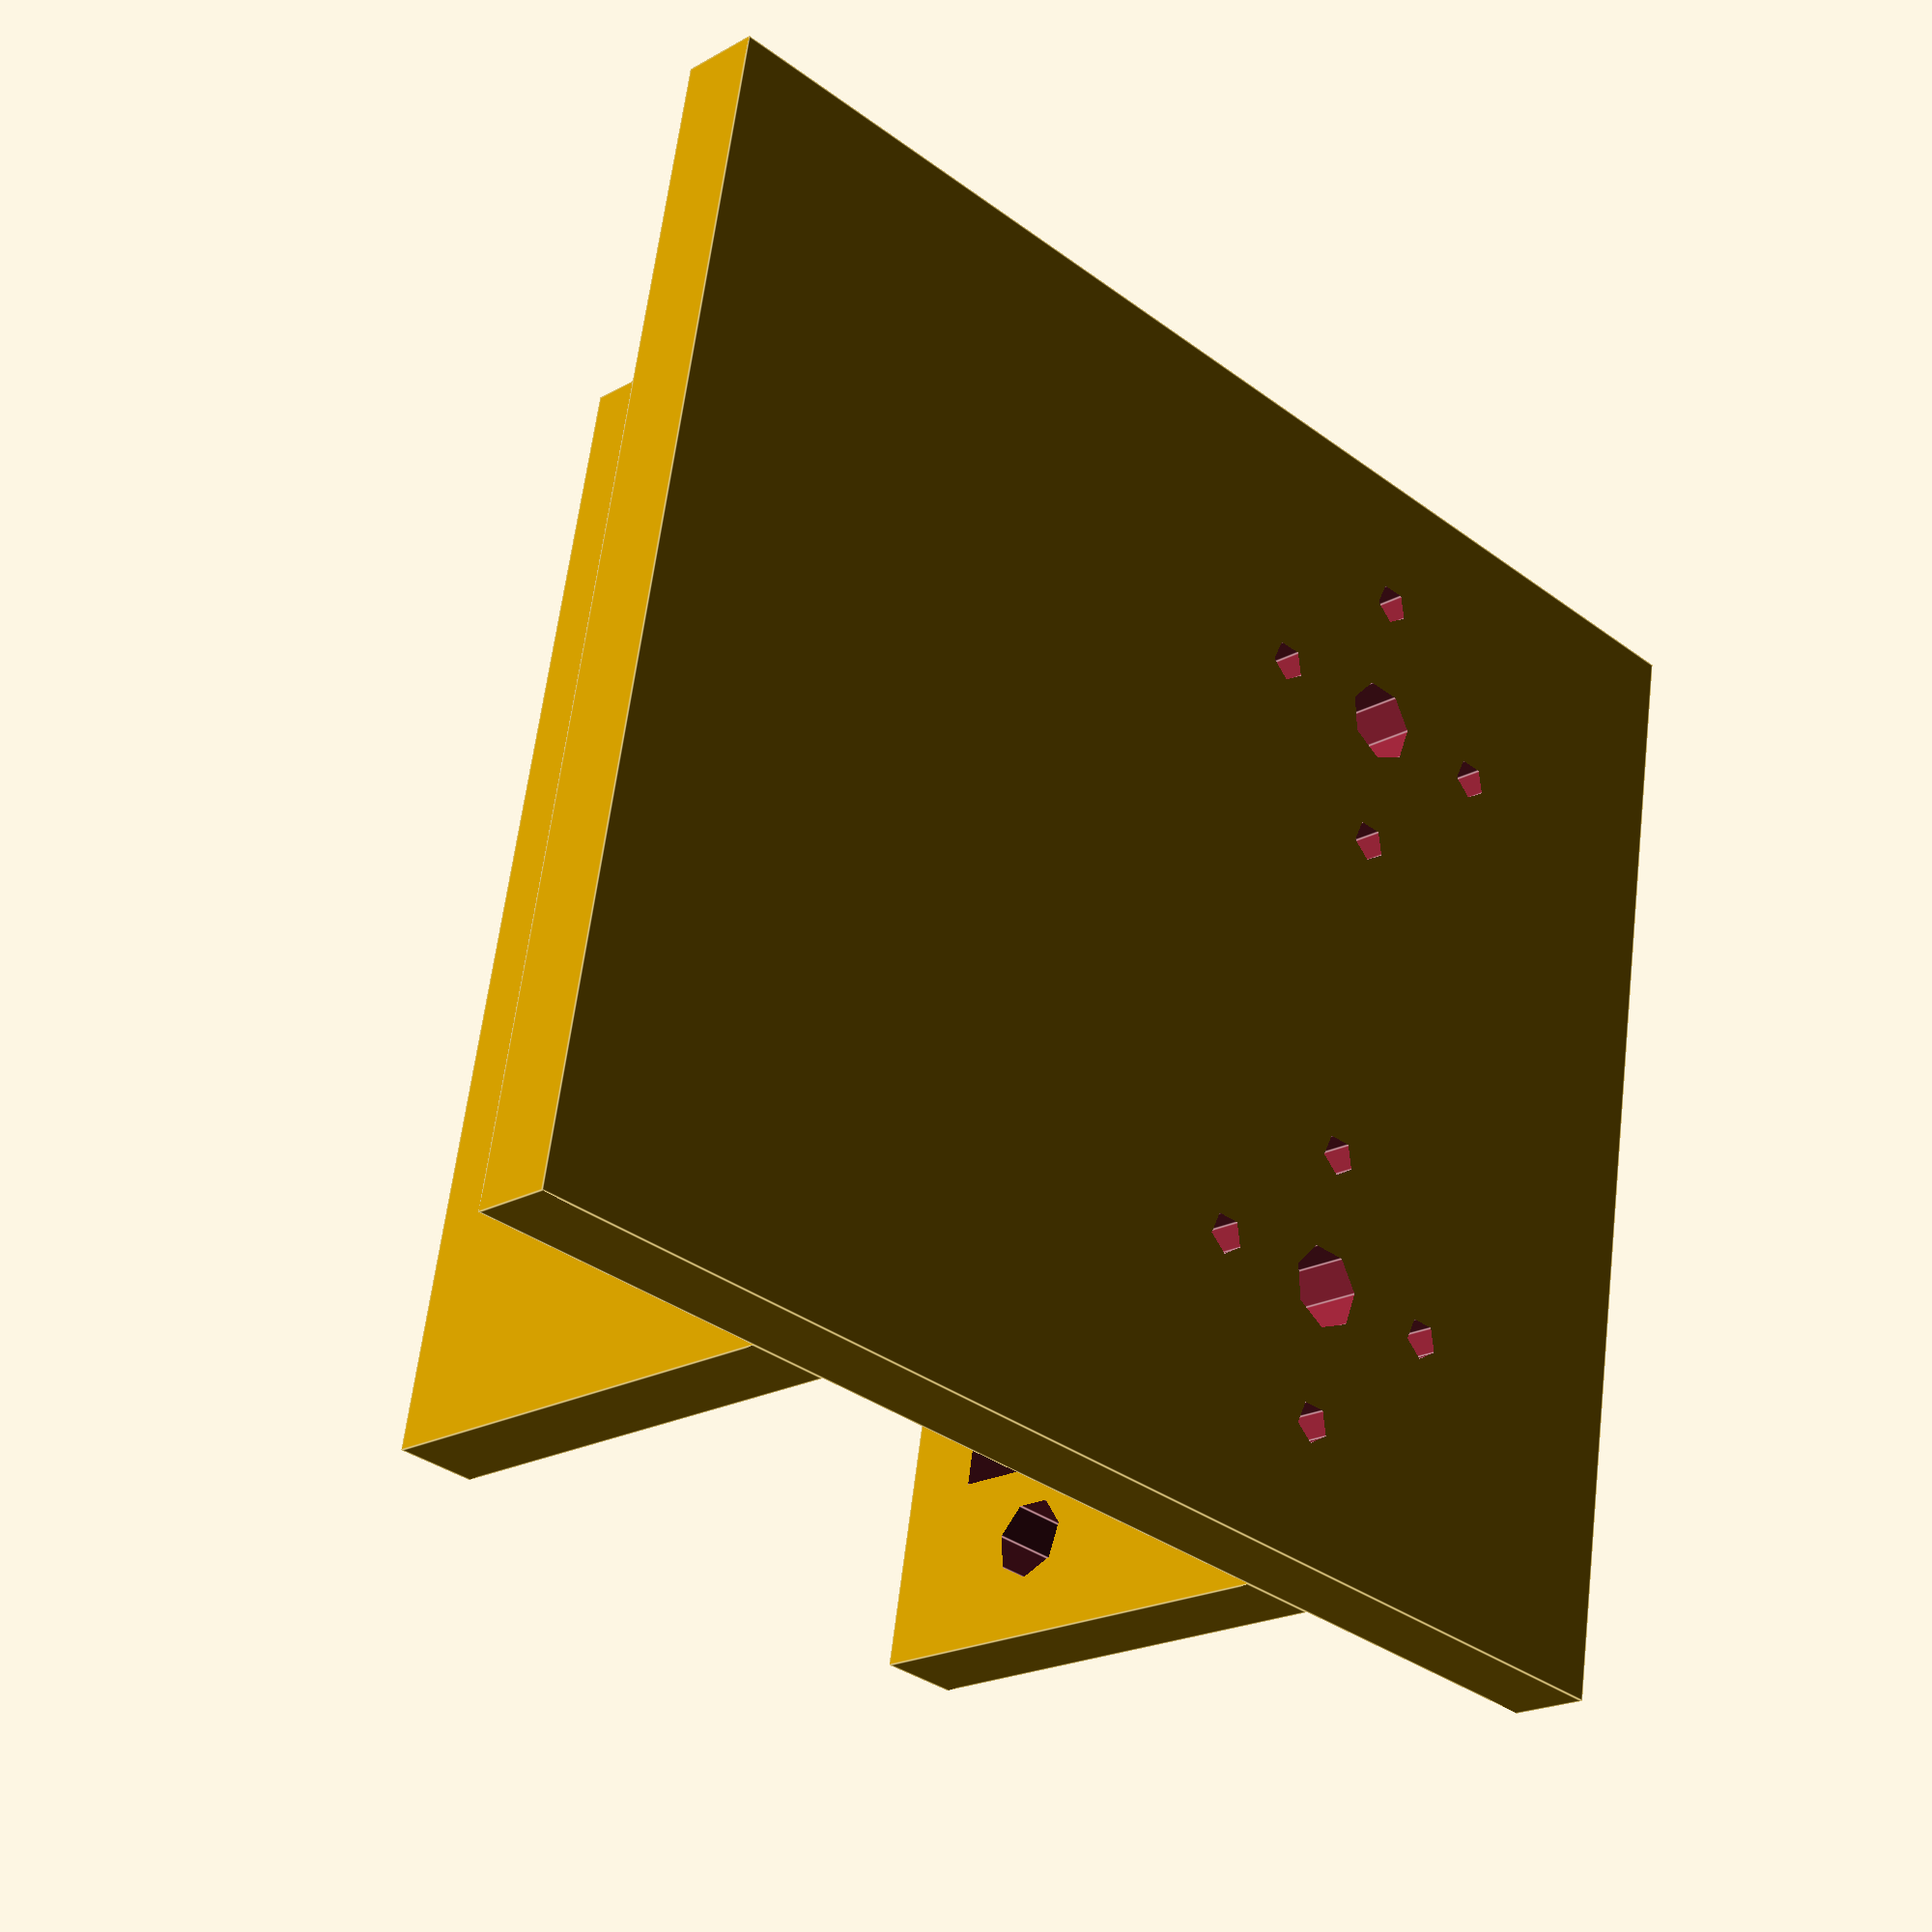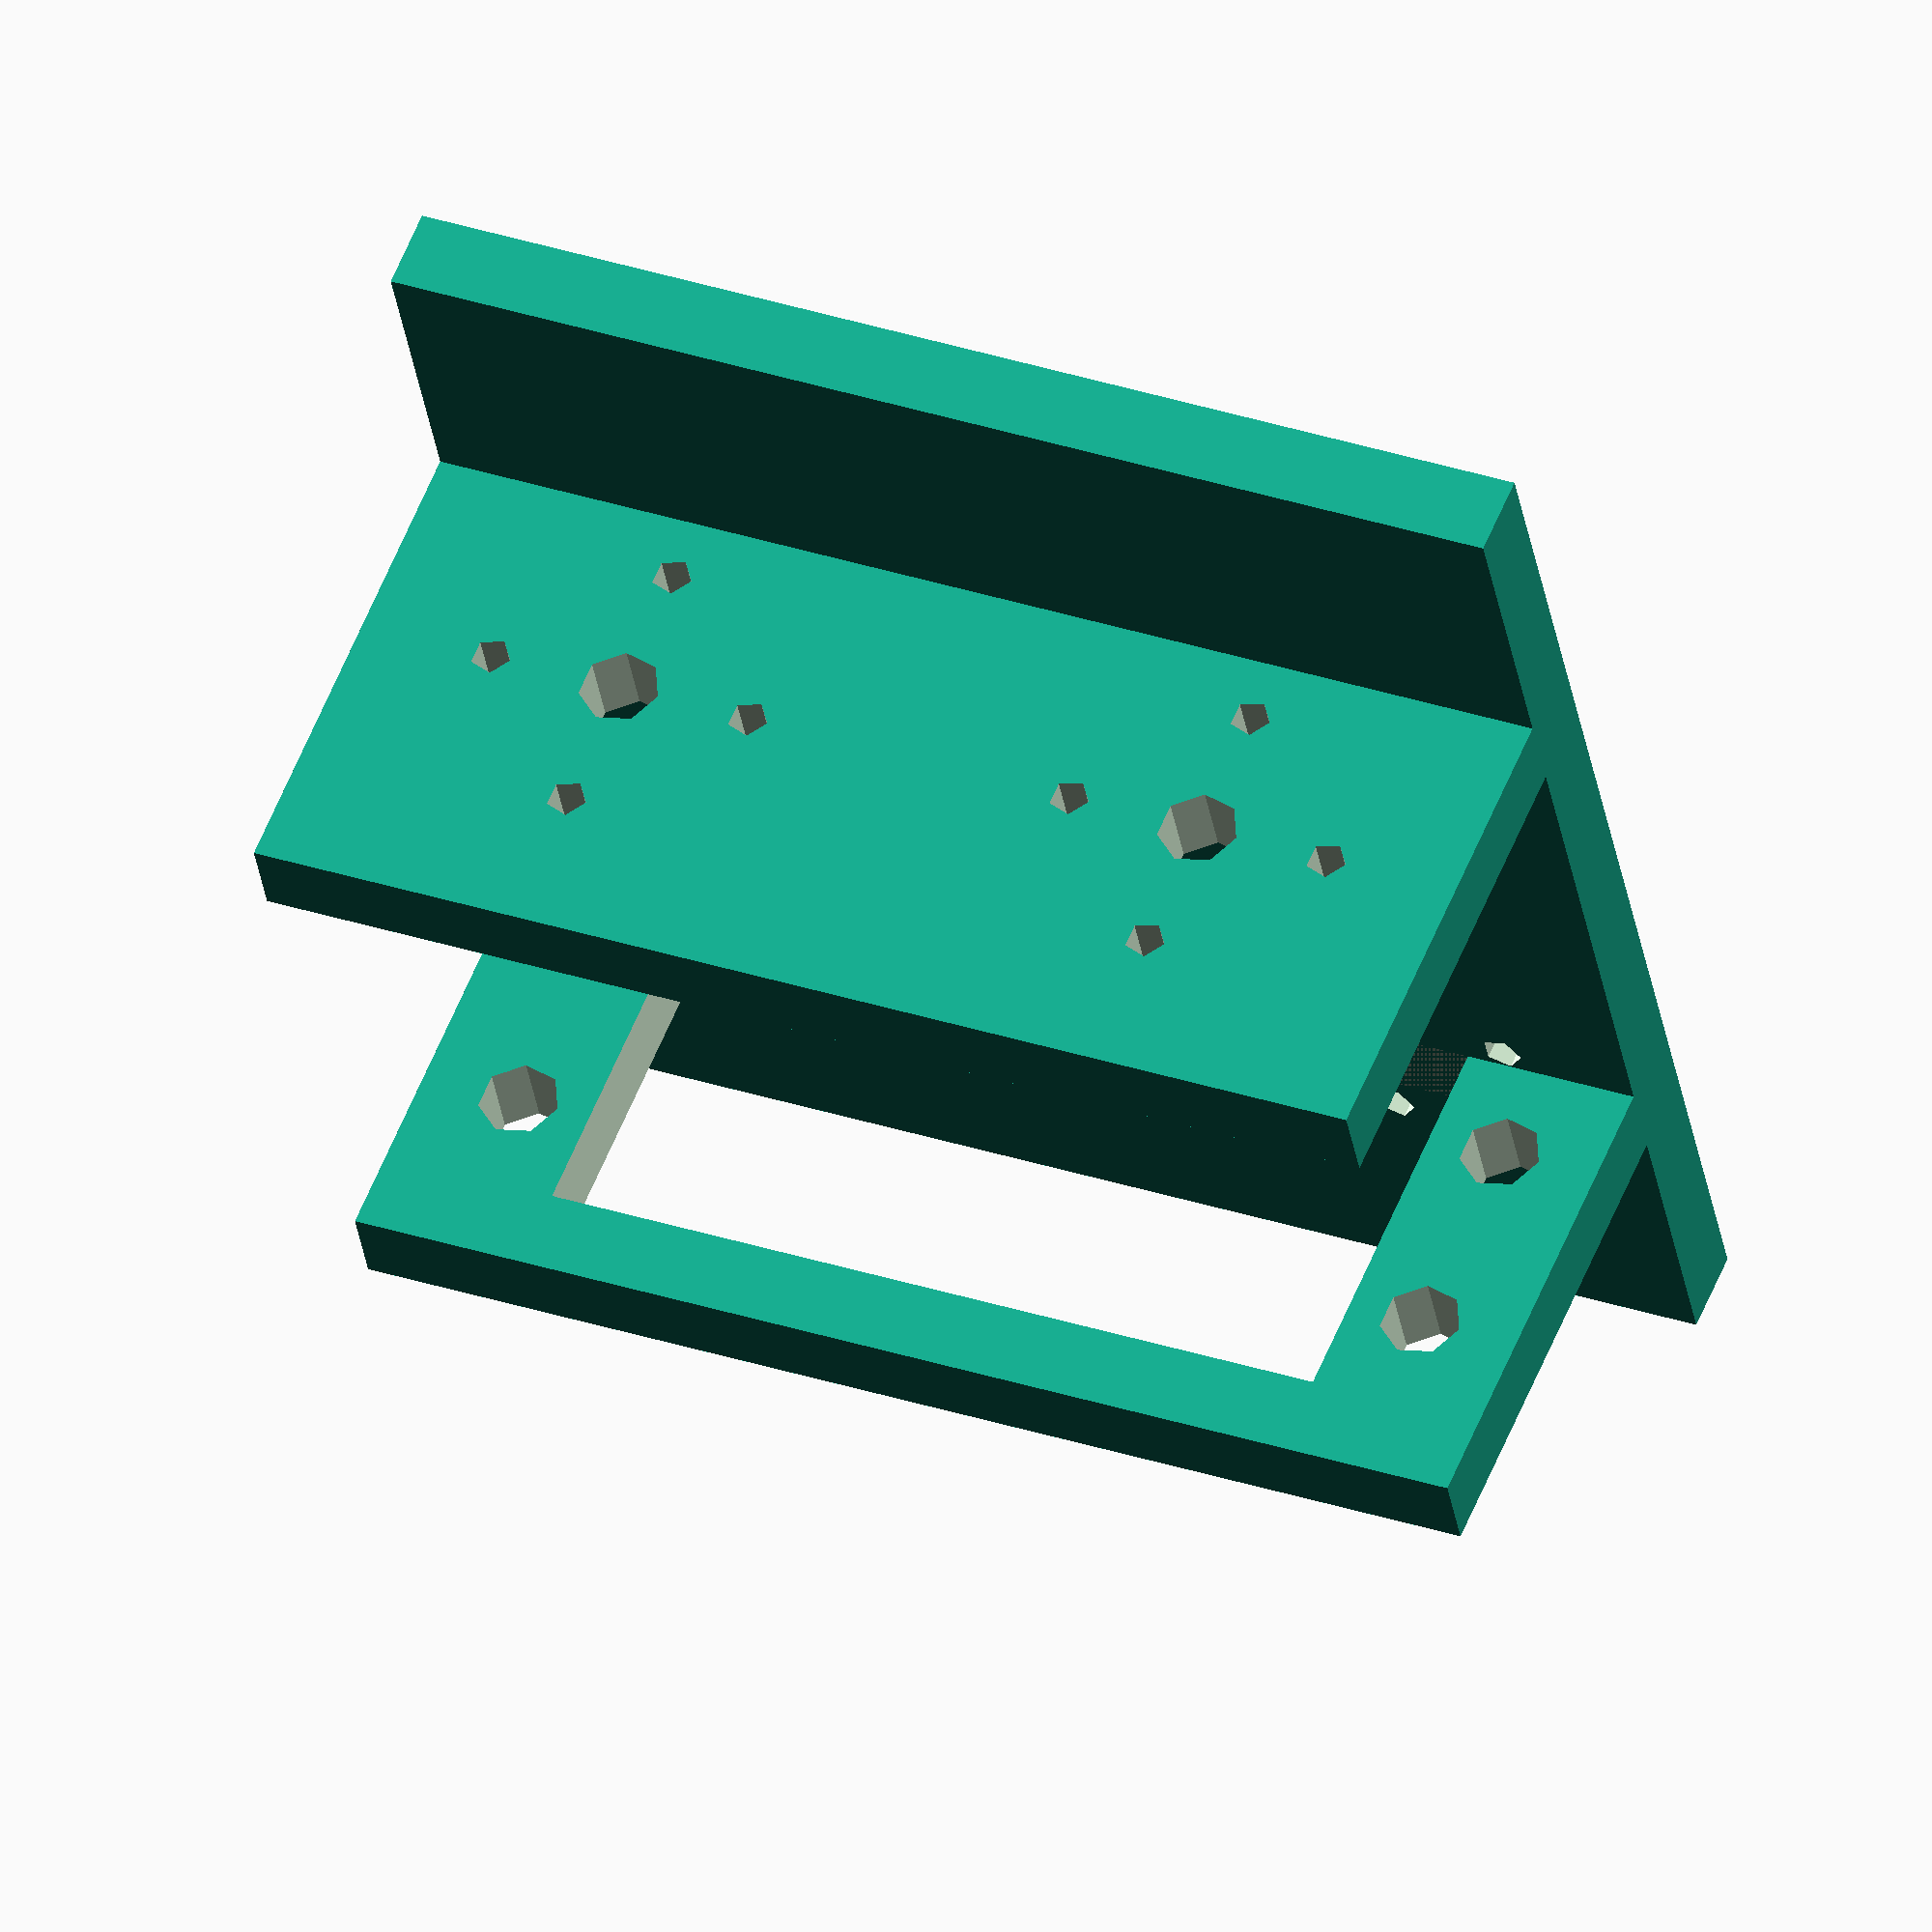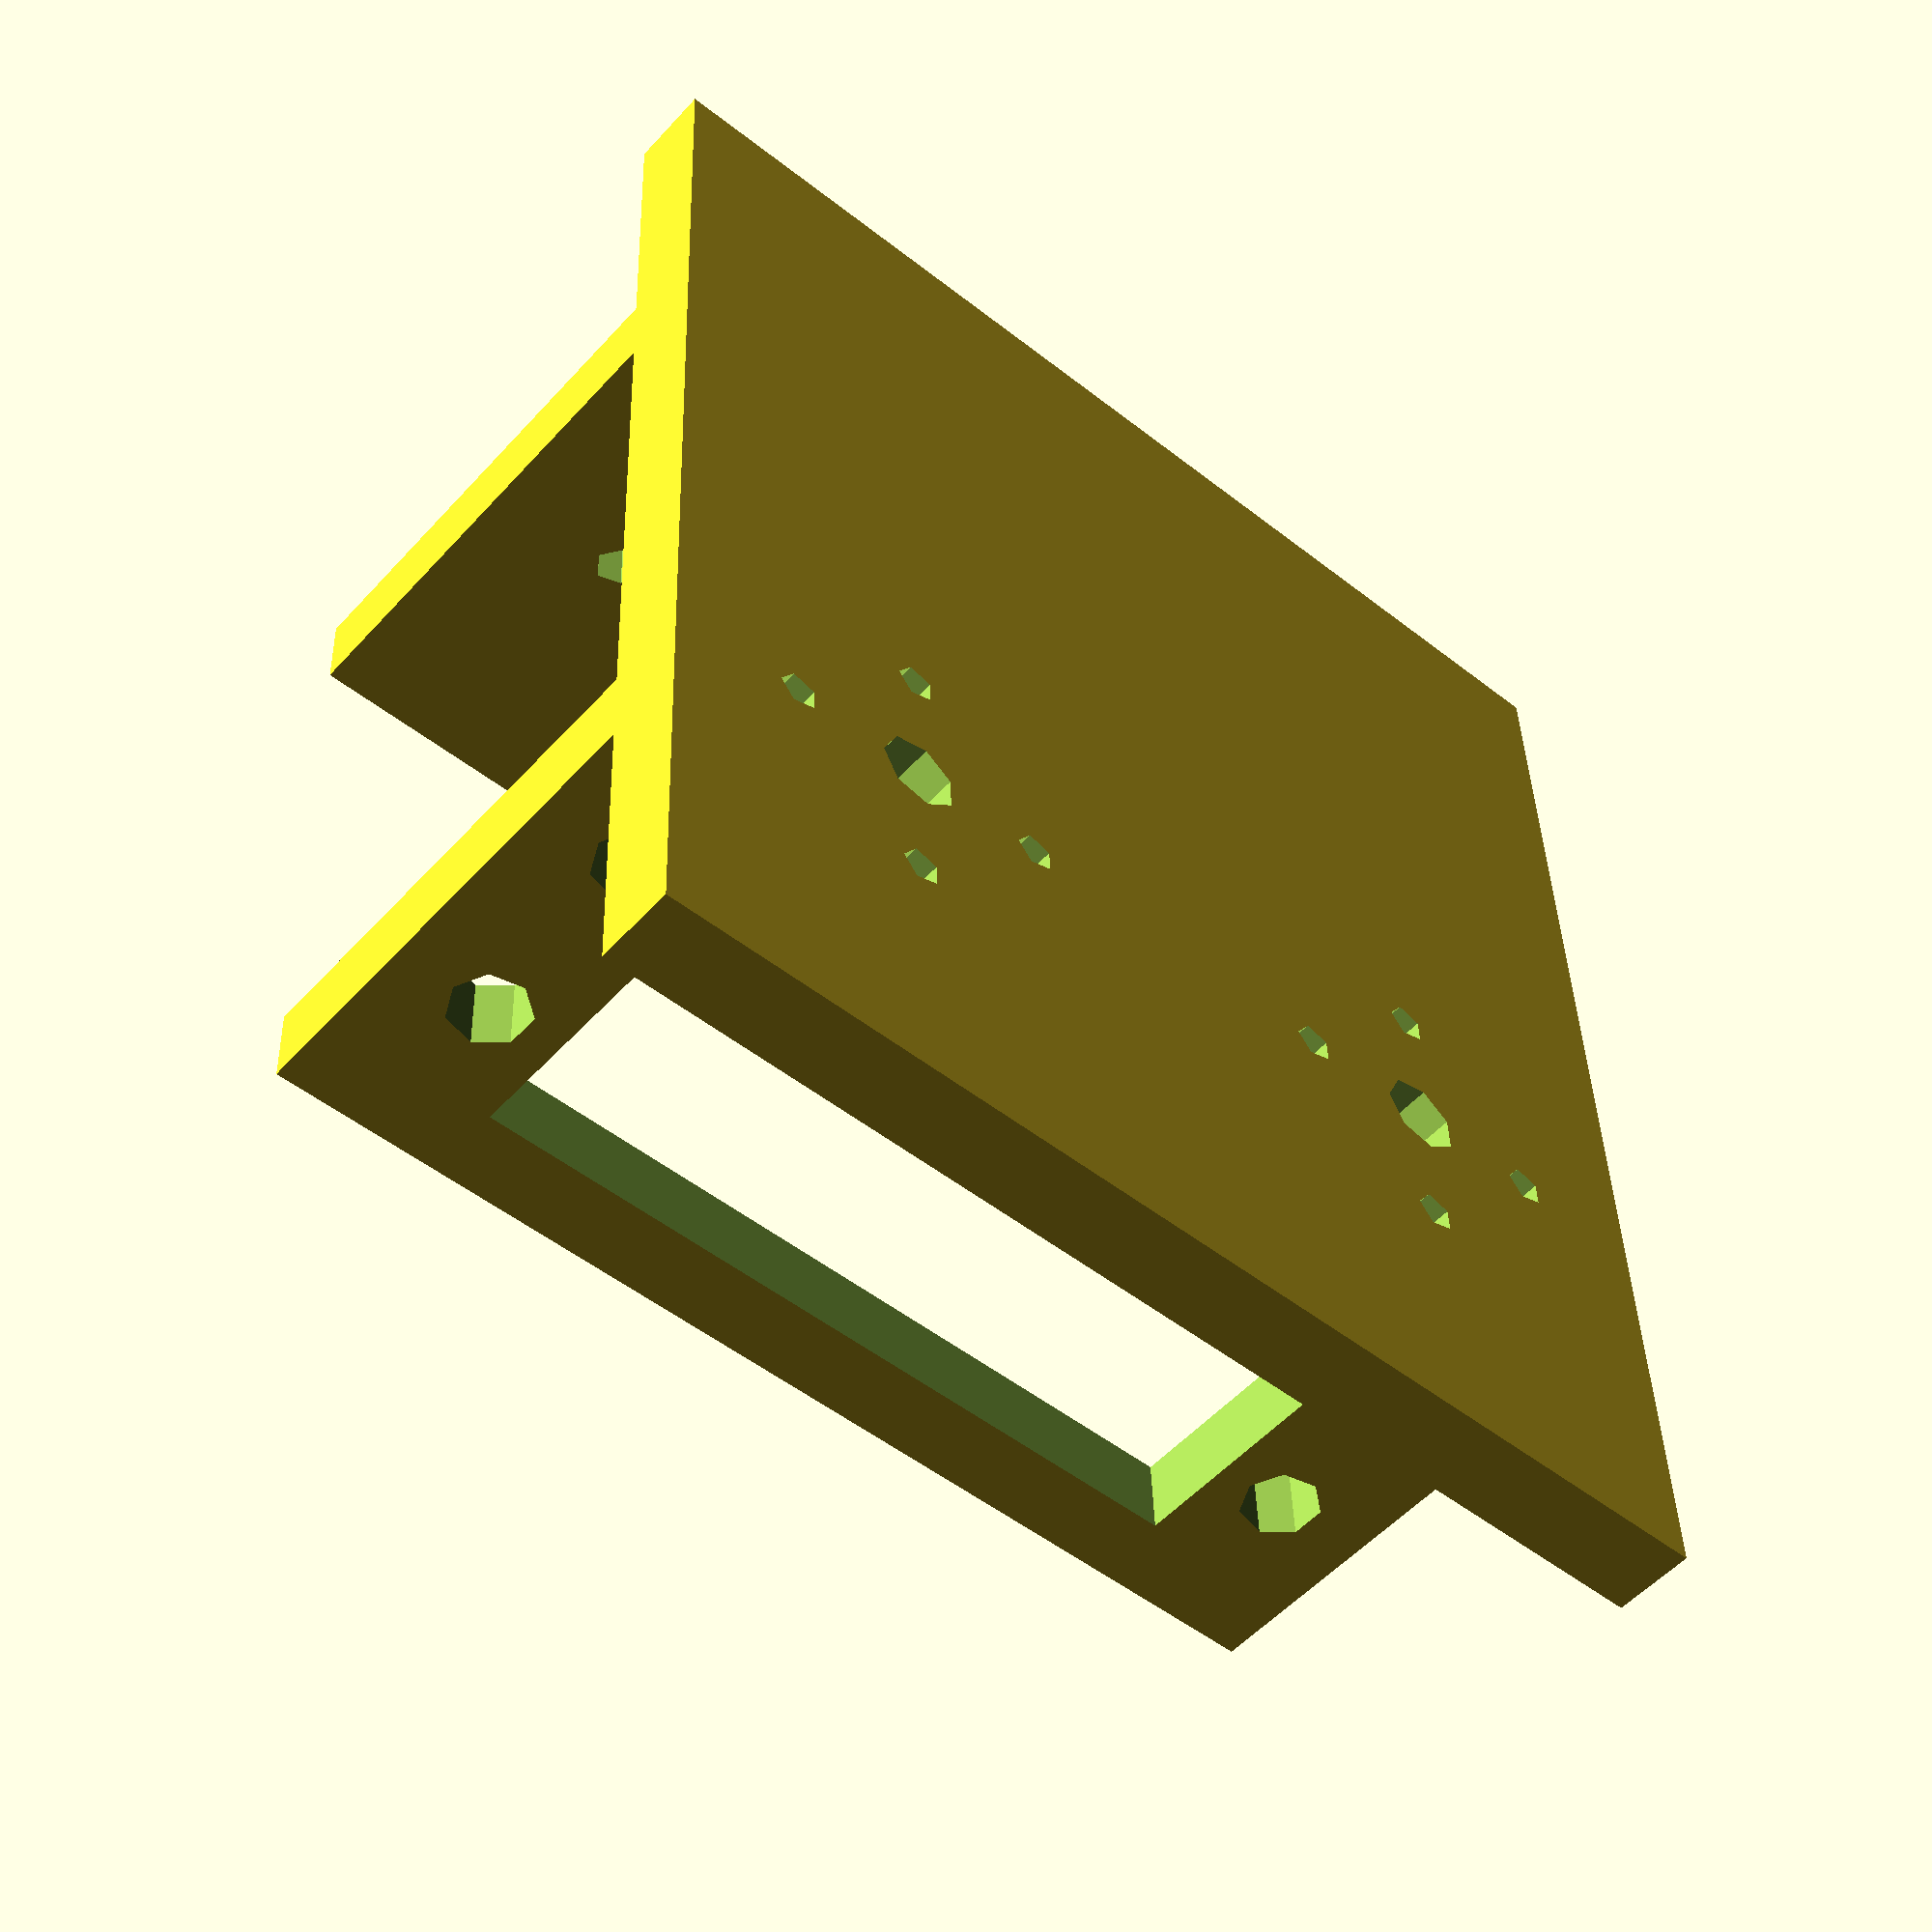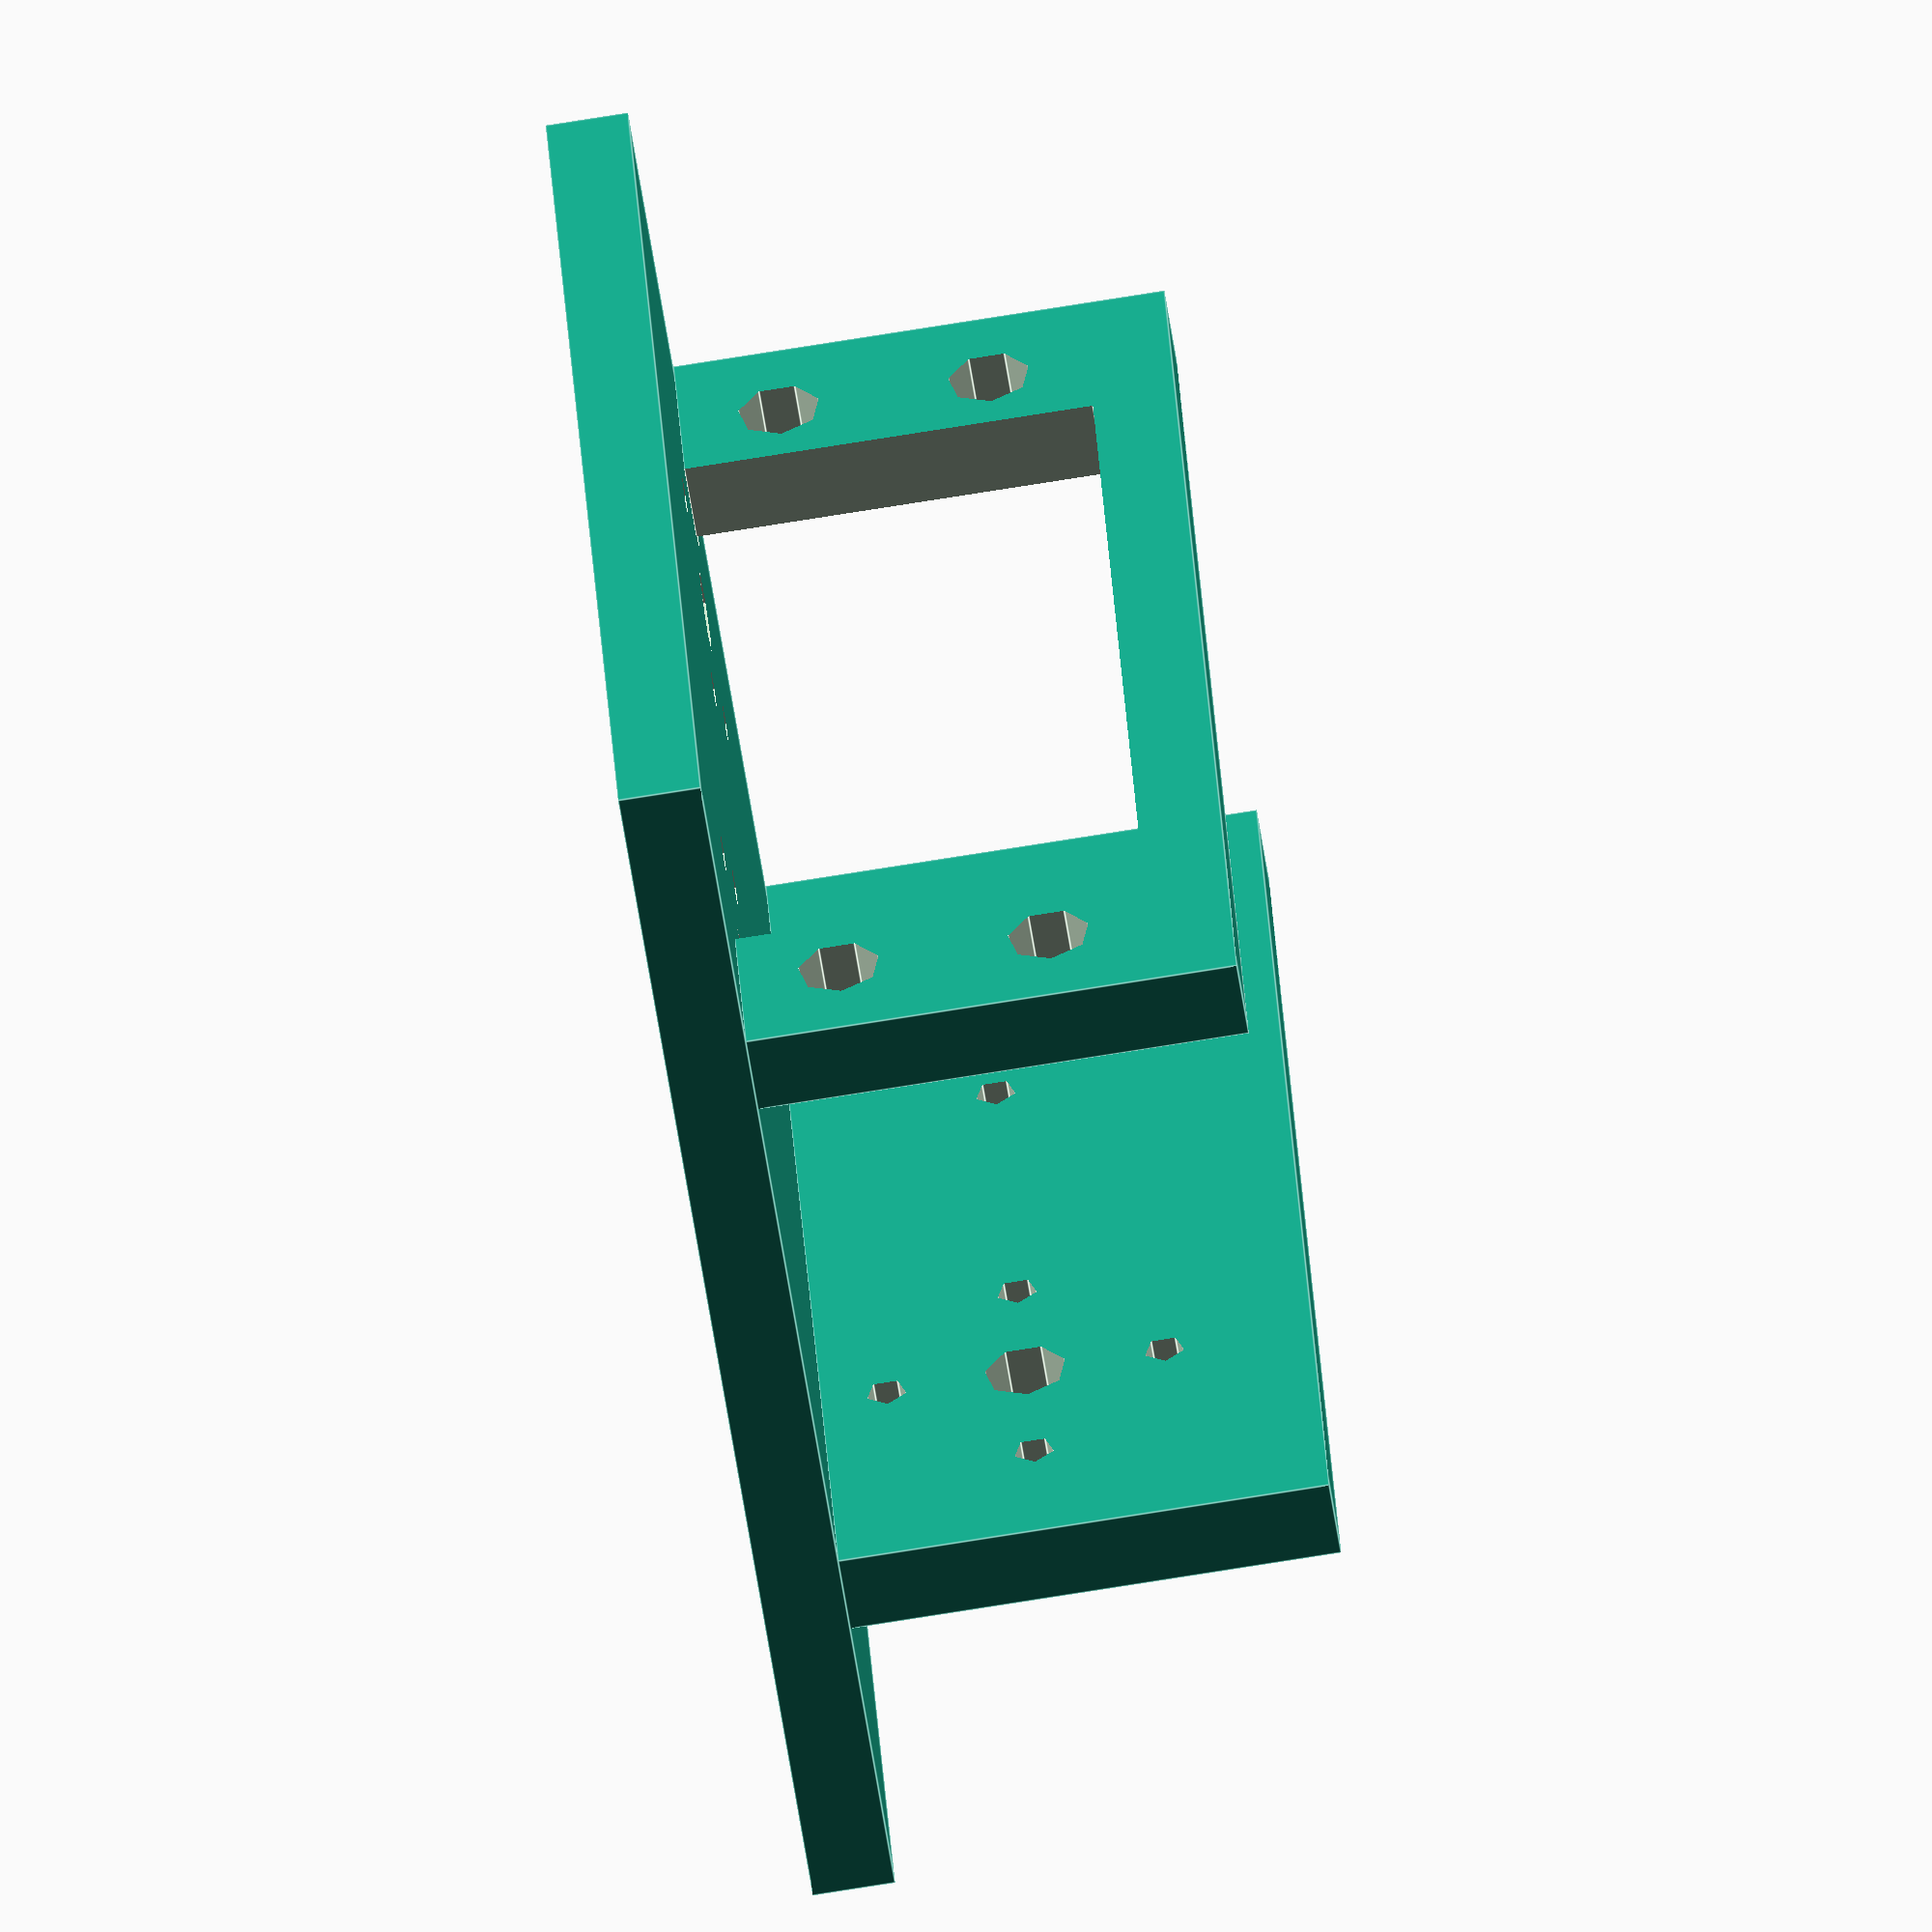
<openscad>

module servo_bracket()
{

A = 19.82;
B = 13.47;
C = 33.79;
D = 10.17;
E = 9.66;
F = 30.22;
G = 11.68;
H = 26.67;
J = 52.84;

thickness = 4;

module pinhole( x, y, z ){
	translate([x,y,z]){
		rotate(90,[1,0,0]){
			cylinder(h=thickness+2,r=1);
		}
	}
}

module pivothole( x, y, z ){
	translate([x,y,z]){
		rotate(90,[1,0,0]){
			cylinder(h=thickness+2,r=2);
		}
	}
}

module mountpoint( x, y, z ){
		//one pivot hole in the center
		pivothole( x, y, z );

		//four mount holes
		pinhole( x+(B/2), y, z );
		pinhole( x-(B/2), y, z );
		pinhole( x, y, z-(B/2) );
		pinhole( x, y, z+(B/2) );
}

	//zero ball
	//sphere(r=1);

	//front plate
	//sanity check ball
	//translate( [ 0, 0, A ] ){
	//	sphere(r=1);
	//}
	difference(){
		cube( size=[ B+C+10, thickness, A+thickness ] );
		translate( [ ((B+C+10)-(E+F))/2, -1, 0] ){
			cube( size=[ E+F, thickness+2, A ] );
		}

		translate( [ 0, thickness+1, 0] ){
			//four mounting holes
			pivothole( 5, 0, (A-D)/2 );
			pivothole( 5, 0, ((A-D)/2)+D );
			pivothole( B+C+5, 0, (A-D)/2 );
			pivothole( B+C+5, 0, ((A-D)/2)+D );
		}
	}

	//back plate
	//sanity check ball
	//translate( [ 0, H, 0] ){
	//	sphere(r=1);
	//}
	difference(){
		translate( [0, H+thickness, 0] ){
			cube( size=[ B+C+10, thickness, A+thickness ] );
		}

		//pivot holes behind servo
		mountpoint( B, H+(thickness*2)+1, A/2 );
		mountpoint( (B+C+10)-B, H+(thickness*2)+1, A/2 );
	}

	//base
	//sanity check ball
	//translate( [ B+C, 0, 0] ){
	//	sphere(r=1);
	//}
	difference(){
		translate( [ 0, -15, -thickness ] ){
			cube( size=[ B+C+10, H+(thickness*2)+30, thickness ] );
		}
		rotate( 90, [1,0,0]){
			mountpoint( B, 1, -thickness-1 );
			mountpoint( (B+C+10)-B, 1, -thickness-1 );
		}
	}
}

servo_bracket();


</openscad>
<views>
elev=20.5 azim=80.2 roll=135.9 proj=p view=edges
elev=301.9 azim=350.2 roll=22.0 proj=o view=wireframe
elev=53.1 azim=2.0 roll=139.1 proj=p view=solid
elev=258.1 azim=247.2 roll=261.0 proj=o view=edges
</views>
